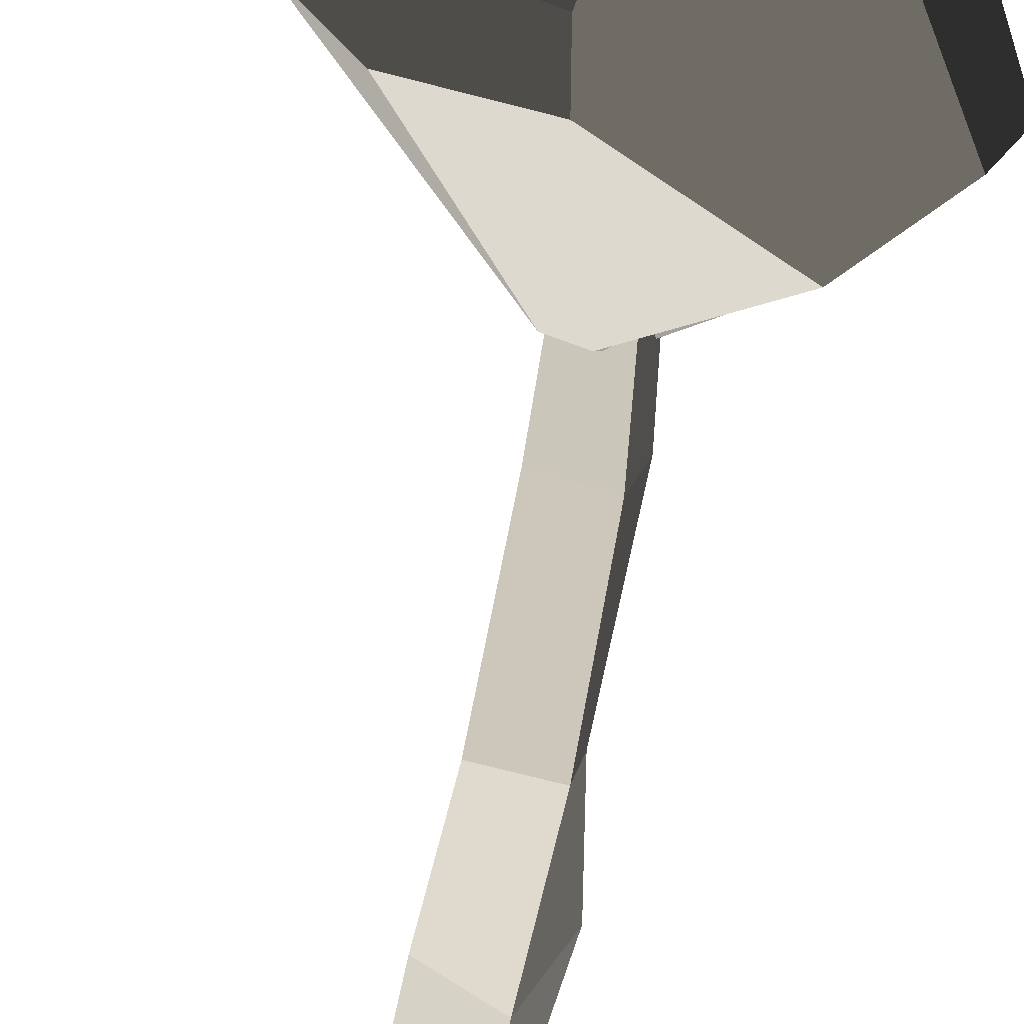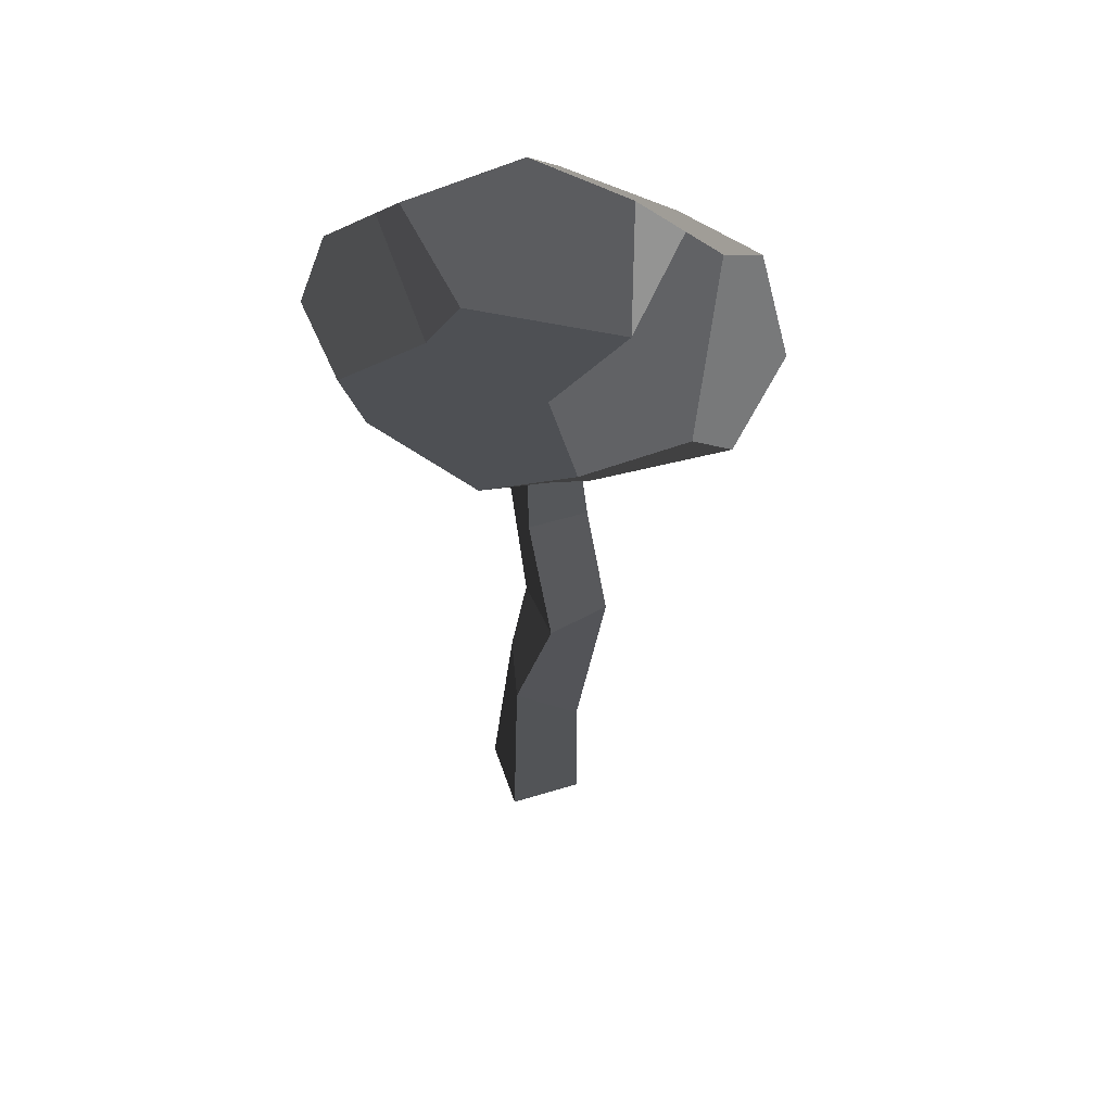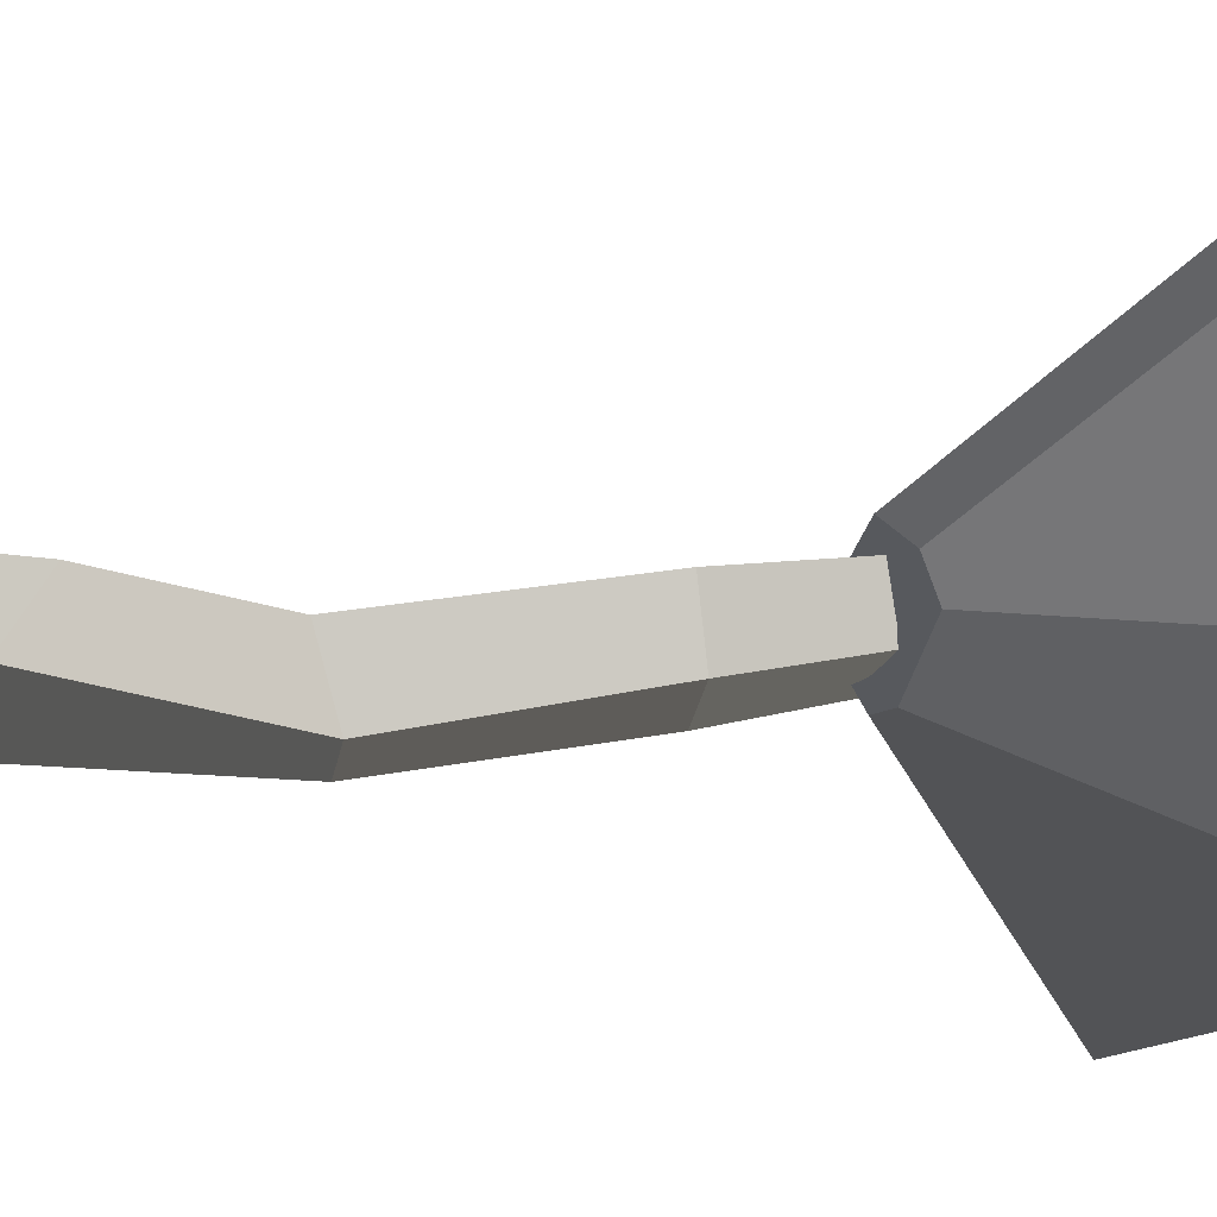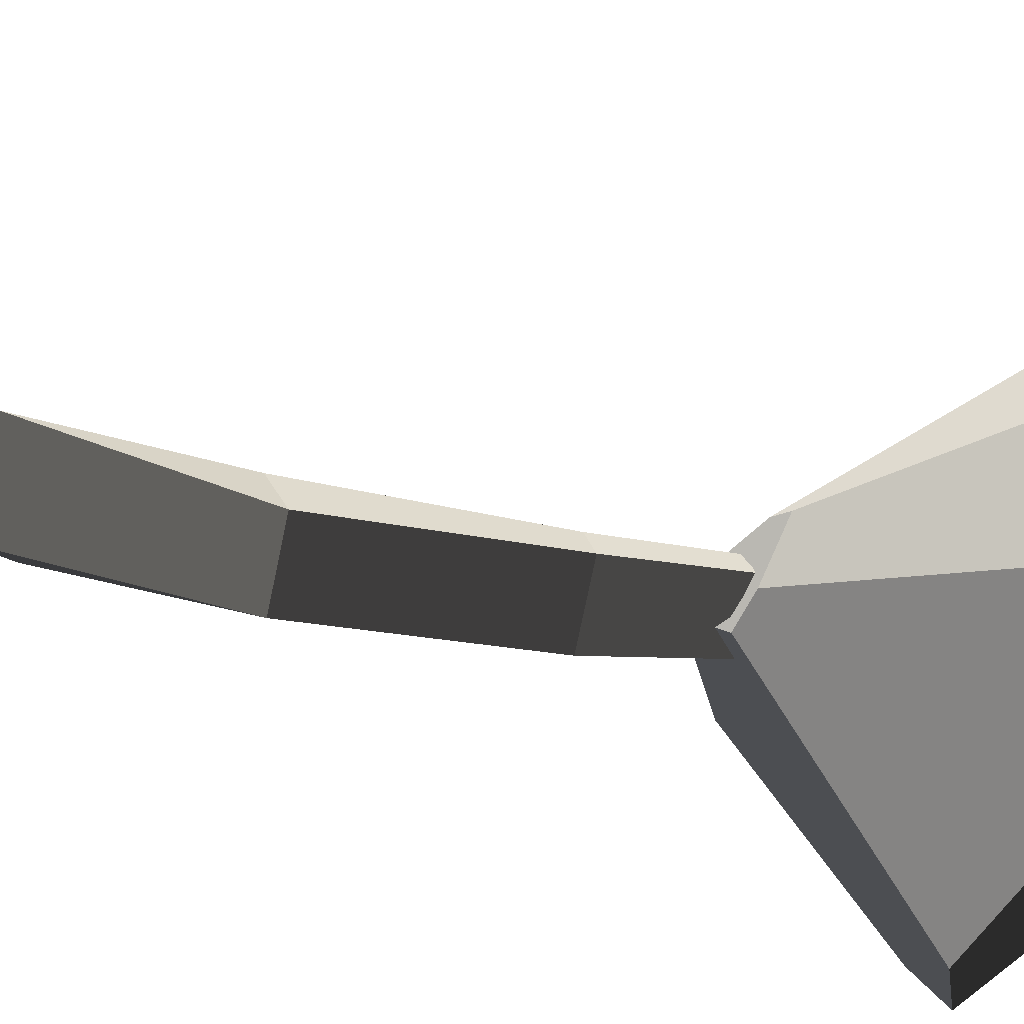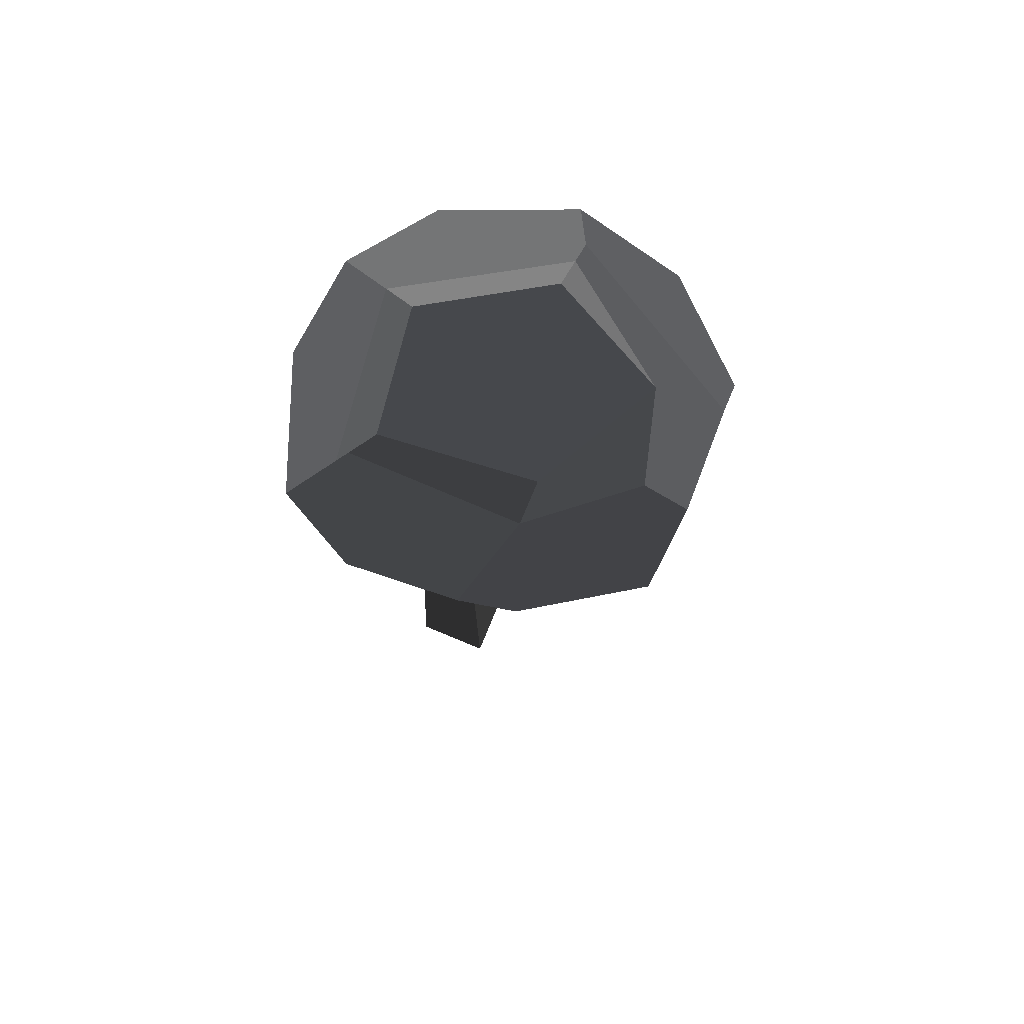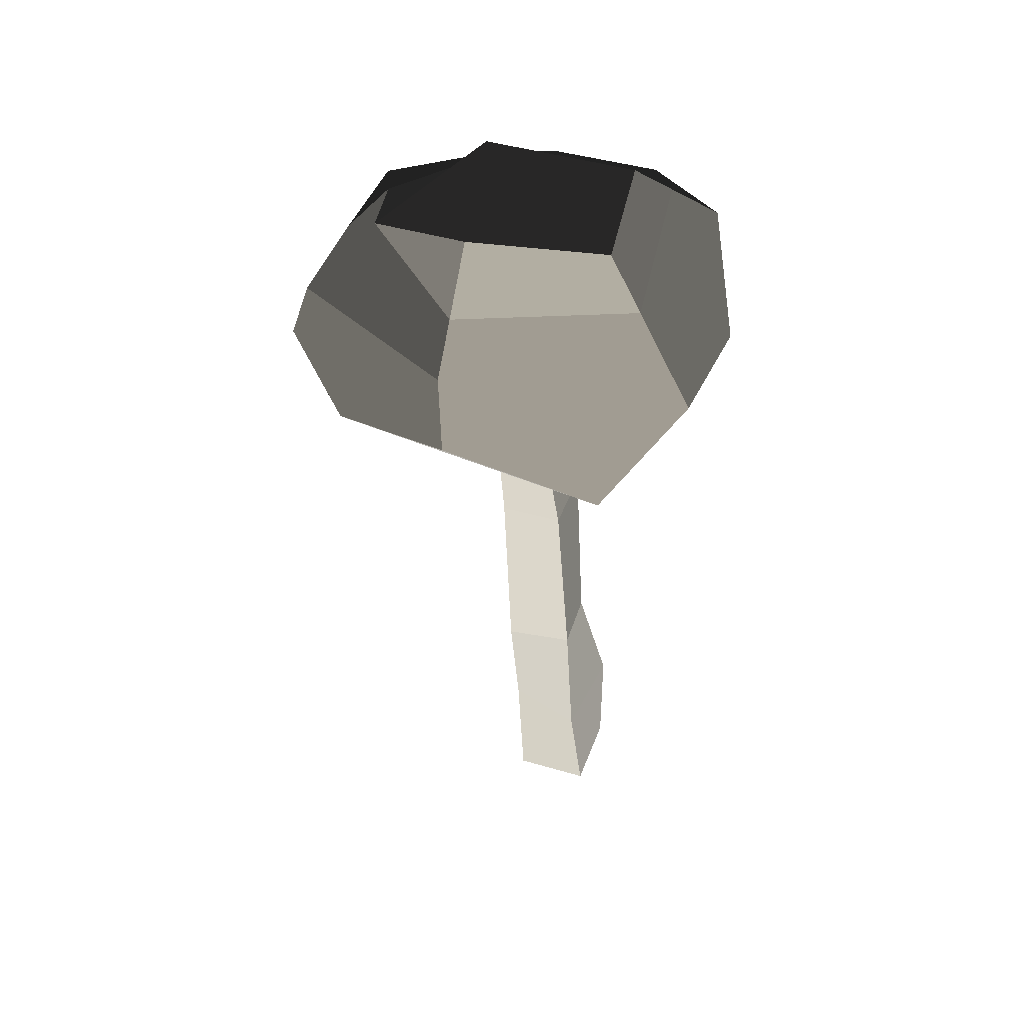
<metadata>
{"format":"obj","ext":"obj","renderer":"f3d","projection":"perspective","resolution":1024,"background":"white","views":[{"elev":-59.7,"azim":-14.0,"up":"+Y"},{"elev":48.7,"azim":-126.6,"up":"+Z"},{"elev":-8.6,"azim":-104.7,"up":"+Y"},{"elev":-61.6,"azim":-108.1,"up":"+Y"},{"elev":70.3,"azim":-176.2,"up":"+Z"},{"elev":51.6,"azim":2.7,"up":"+Z"}]}
</metadata>
<code>
v -5.965 3.259 3.606
v -4.524 3.212 5.361
v -4.674 0.4433 6.388
v -6.983 -0.01836 3.873
v -2.332 -4.929 5.047
v -2.026 -3.647 6.367
v 2.804 -1.406 7.118
v 3.773 -2.578 5.837
v -2.026 -3.647 6.367
v -1.635 -2.01 8.052
v -4.524 3.212 5.361
v -5.965 3.259 3.606
v -4.859 5.874 3.758
v -0.8888 6.979 3.9
v 0.8899 6.801 4.084
v -0.8603 4.812 5.752
v -1.322 3.893 6.921
v 3.515 2.718 6.923
v 2.804 -1.406 7.118
v -1.635 -2.01 8.052
v -4.674 0.4433 6.388
v -7.361 -1.24 3.099
v -5.428 -4.939 3.234
v -0.9874 -1.764 -2.5
v -2.06 -0.2556 -2.079
v -1.235 0.8715 -2.172
v 0.1744 1.687 -2.496
v -0.8888 6.979 3.9
v -4.859 5.874 3.758
v 2.674 -7.354 2.261
v 0.1075 -1.761 -2.652
v -0.9874 -1.764 -2.5
v -5.428 -4.939 3.234
v -2.103 -6.779 3.944
v 3.515 2.718 6.923
v -1.322 3.893 6.921
v -0.8603 4.812 5.752
v 4.389 3.039 6.109
v 0.1075 -1.761 -2.652
v 2.674 -7.354 2.261
v 5.384 -4.526 3.707
v 6.769 -1.258 3.577
v 0.9662 -0.06349 -3.314
v 3.065 -0.0229 -1.837
v 6.395 3.774 4.24
v 4.334 5.896 4.167
v 3.065 -0.0229 -1.837
v 6.395 3.774 4.24
v 3.065 -0.0229 -1.837
v 6.769 -1.258 3.577
v 0.1075 -1.761 -2.652
v 0.9662 -0.06349 -3.314
v 0.1744 1.687 -2.496
v -1.235 0.8715 -2.172
v -0.9874 -1.764 -2.5
v -2.06 -0.2556 -2.079
v -2.332 -4.929 5.047
v -2.103 -6.779 3.944
v -5.428 -4.939 3.234
v -6.983 -0.01836 3.873
v -7.361 -1.24 3.099
v 4.781 3.182 5.744
v 3.773 -2.578 5.837
v 2.804 -1.406 7.118
v 3.515 2.718 6.923
v 3.515 2.718 6.923
v 4.389 3.039 6.109
v 4.781 3.182 5.744
v 0.1744 1.687 -2.496
v 0.9662 -0.06349 -3.314
v 3.065 -0.0229 -1.837
v -0.8888 6.979 3.9
v 4.334 5.896 4.167
v 0.8899 6.801 4.084
v -6.983 -0.01836 3.873
v -7.361 -1.24 3.099
v -2.06 -0.2556 -2.079
v -1.235 0.8715 -2.172
v -5.965 3.259 3.606
v -4.859 5.874 3.758
v 3.773 -2.578 5.837
v 5.384 -4.526 3.707
v 2.674 -7.354 2.261
v -2.026 -3.647 6.367
v -2.103 -6.779 3.944
v -2.103 -6.779 3.944
v -2.332 -4.929 5.047
v -2.026 -3.647 6.367
v 6.769 -1.258 3.577
v 5.384 -4.526 3.707
v 3.773 -2.578 5.837
v 4.781 3.182 5.744
v 6.395 3.774 4.24
v -4.674 0.4433 6.388
v -1.635 -2.01 8.052
v -2.026 -3.647 6.367
v -0.8603 4.812 5.752
v -1.322 3.893 6.921
v -4.674 0.4433 6.388
v -0.8603 4.812 5.752
v -4.674 0.4433 6.388
v -4.524 3.212 5.361
v 4.334 5.896 4.167
v 6.395 3.774 4.24
v 4.781 3.182 5.744
v 4.389 3.039 6.109
v -0.8603 4.812 5.752
v 0.8899 6.801 4.084
v 0.118 0.637 -5.644
v 2.073 0.004623 -5.453
v 0.958 0.6506 0.09735
v -0.5085 1.125 -0.04559
v 2.073 0.004623 -5.453
v 1.436 -1.958 -5.426
v 0.48 -0.8216 0.1174
v 0.958 0.6506 0.09735
v 1.436 -1.958 -5.426
v -0.5194 -1.326 -5.617
v -0.9866 -0.3473 -0.02557
v 0.48 -0.8216 0.1174
v -0.5194 -1.326 -5.617
v 0.118 0.637 -5.644
v -0.5085 1.125 -0.04559
v -0.9866 -0.3473 -0.02557
v 3.5 0.06294 -22.35
v 1.056 0.8535 -22.59
v 0.2592 -1.6 -22.55
v 2.704 -2.391 -22.31
v 0.48 -0.8216 0.1174
v -0.9866 -0.3473 -0.02557
v -0.5085 1.125 -0.04559
v 0.958 0.6506 0.09735
v 0.2592 -1.6 -22.55
v 1.056 0.8535 -22.59
v 1.23 0.5045 -16.11
v 0.02502 -1.388 -17.39
v 0.02502 -1.388 -17.39
v 1.23 0.5045 -16.11
v 0.2758 -0.3949 -12.14
v -0.2191 -2.482 -11.67
v -0.2191 -2.482 -11.67
v 0.2758 -0.3949 -12.14
v 0.118 0.637 -5.644
v -0.5194 -1.326 -5.617
v 2.704 -2.391 -22.31
v 0.2592 -1.6 -22.55
v 0.02502 -1.388 -17.39
v 2.218 -2.746 -17.44
v 2.218 -2.746 -17.44
v 0.02502 -1.388 -17.39
v -0.2191 -2.482 -11.67
v 1.919 -2.94 -11.45
v 1.919 -2.94 -11.45
v -0.2191 -2.482 -11.67
v -0.5194 -1.326 -5.617
v 1.436 -1.958 -5.426
v 3.5 0.06294 -22.35
v 2.704 -2.391 -22.31
v 2.218 -2.746 -17.44
v 3.423 -0.8534 -16.17
v 3.423 -0.8534 -16.17
v 2.218 -2.746 -17.44
v 1.919 -2.94 -11.45
v 2.414 -0.8519 -11.92
v 2.414 -0.8519 -11.92
v 1.919 -2.94 -11.45
v 1.436 -1.958 -5.426
v 2.073 0.004623 -5.453
v 1.056 0.8535 -22.59
v 3.5 0.06294 -22.35
v 3.423 -0.8534 -16.17
v 1.23 0.5045 -16.11
v 1.23 0.5045 -16.11
v 3.423 -0.8534 -16.17
v 2.414 -0.8519 -11.92
v 0.2758 -0.3949 -12.14
v 0.2758 -0.3949 -12.14
v 2.414 -0.8519 -11.92
v 2.073 0.004623 -5.453
v 0.118 0.637 -5.644
g Magic_mushroom5_(1)_522_70
f 1 3 2
f 4 3 1
f 5 3 4
f 3 5 6
f 7 9 8
f 7 10 9
f 11 13 12
f 13 11 14
f 14 11 15
f 15 11 16
f 17 19 18
f 19 17 20
f 20 17 21
f 22 24 23
f 22 25 24
f 26 28 27
f 26 29 28
f 30 32 31
f 32 30 33
f 33 30 34
f 35 37 36
f 35 38 37
f 39 41 40
f 41 39 42
f 42 39 43
f 42 43 44
f 45 47 46
f 48 50 49
f 51 53 52
f 53 51 54
f 54 51 55
f 54 55 56
f 57 59 58
f 59 57 60
f 59 60 61
f 62 64 63
f 64 62 65
f 66 68 67
f 69 71 70
f 71 69 72
f 71 72 73
f 73 72 74
f 75 77 76
f 77 75 78
f 78 75 79
f 78 79 80
f 81 83 82
f 83 81 84
f 83 84 85
f 86 88 87
f 89 91 90
f 91 89 92
f 92 89 93
f 94 96 95
f 97 99 98
f 100 102 101
f 103 105 104
f 105 103 106
f 106 103 107
f 107 103 108
f 109 111 110
f 109 112 111
f 113 115 114
f 113 116 115
f 117 119 118
f 117 120 119
f 121 123 122
f 121 124 123
f 125 127 126
f 125 128 127
f 129 131 130
f 129 132 131
f 133 135 134
f 133 136 135
f 137 139 138
f 137 140 139
f 141 143 142
f 141 144 143
f 145 147 146
f 145 148 147
f 149 151 150
f 149 152 151
f 153 155 154
f 153 156 155
f 157 159 158
f 157 160 159
f 161 163 162
f 161 164 163
f 165 167 166
f 165 168 167
f 169 171 170
f 169 172 171
f 173 175 174
f 173 176 175
f 177 179 178
f 177 180 179

</code>
